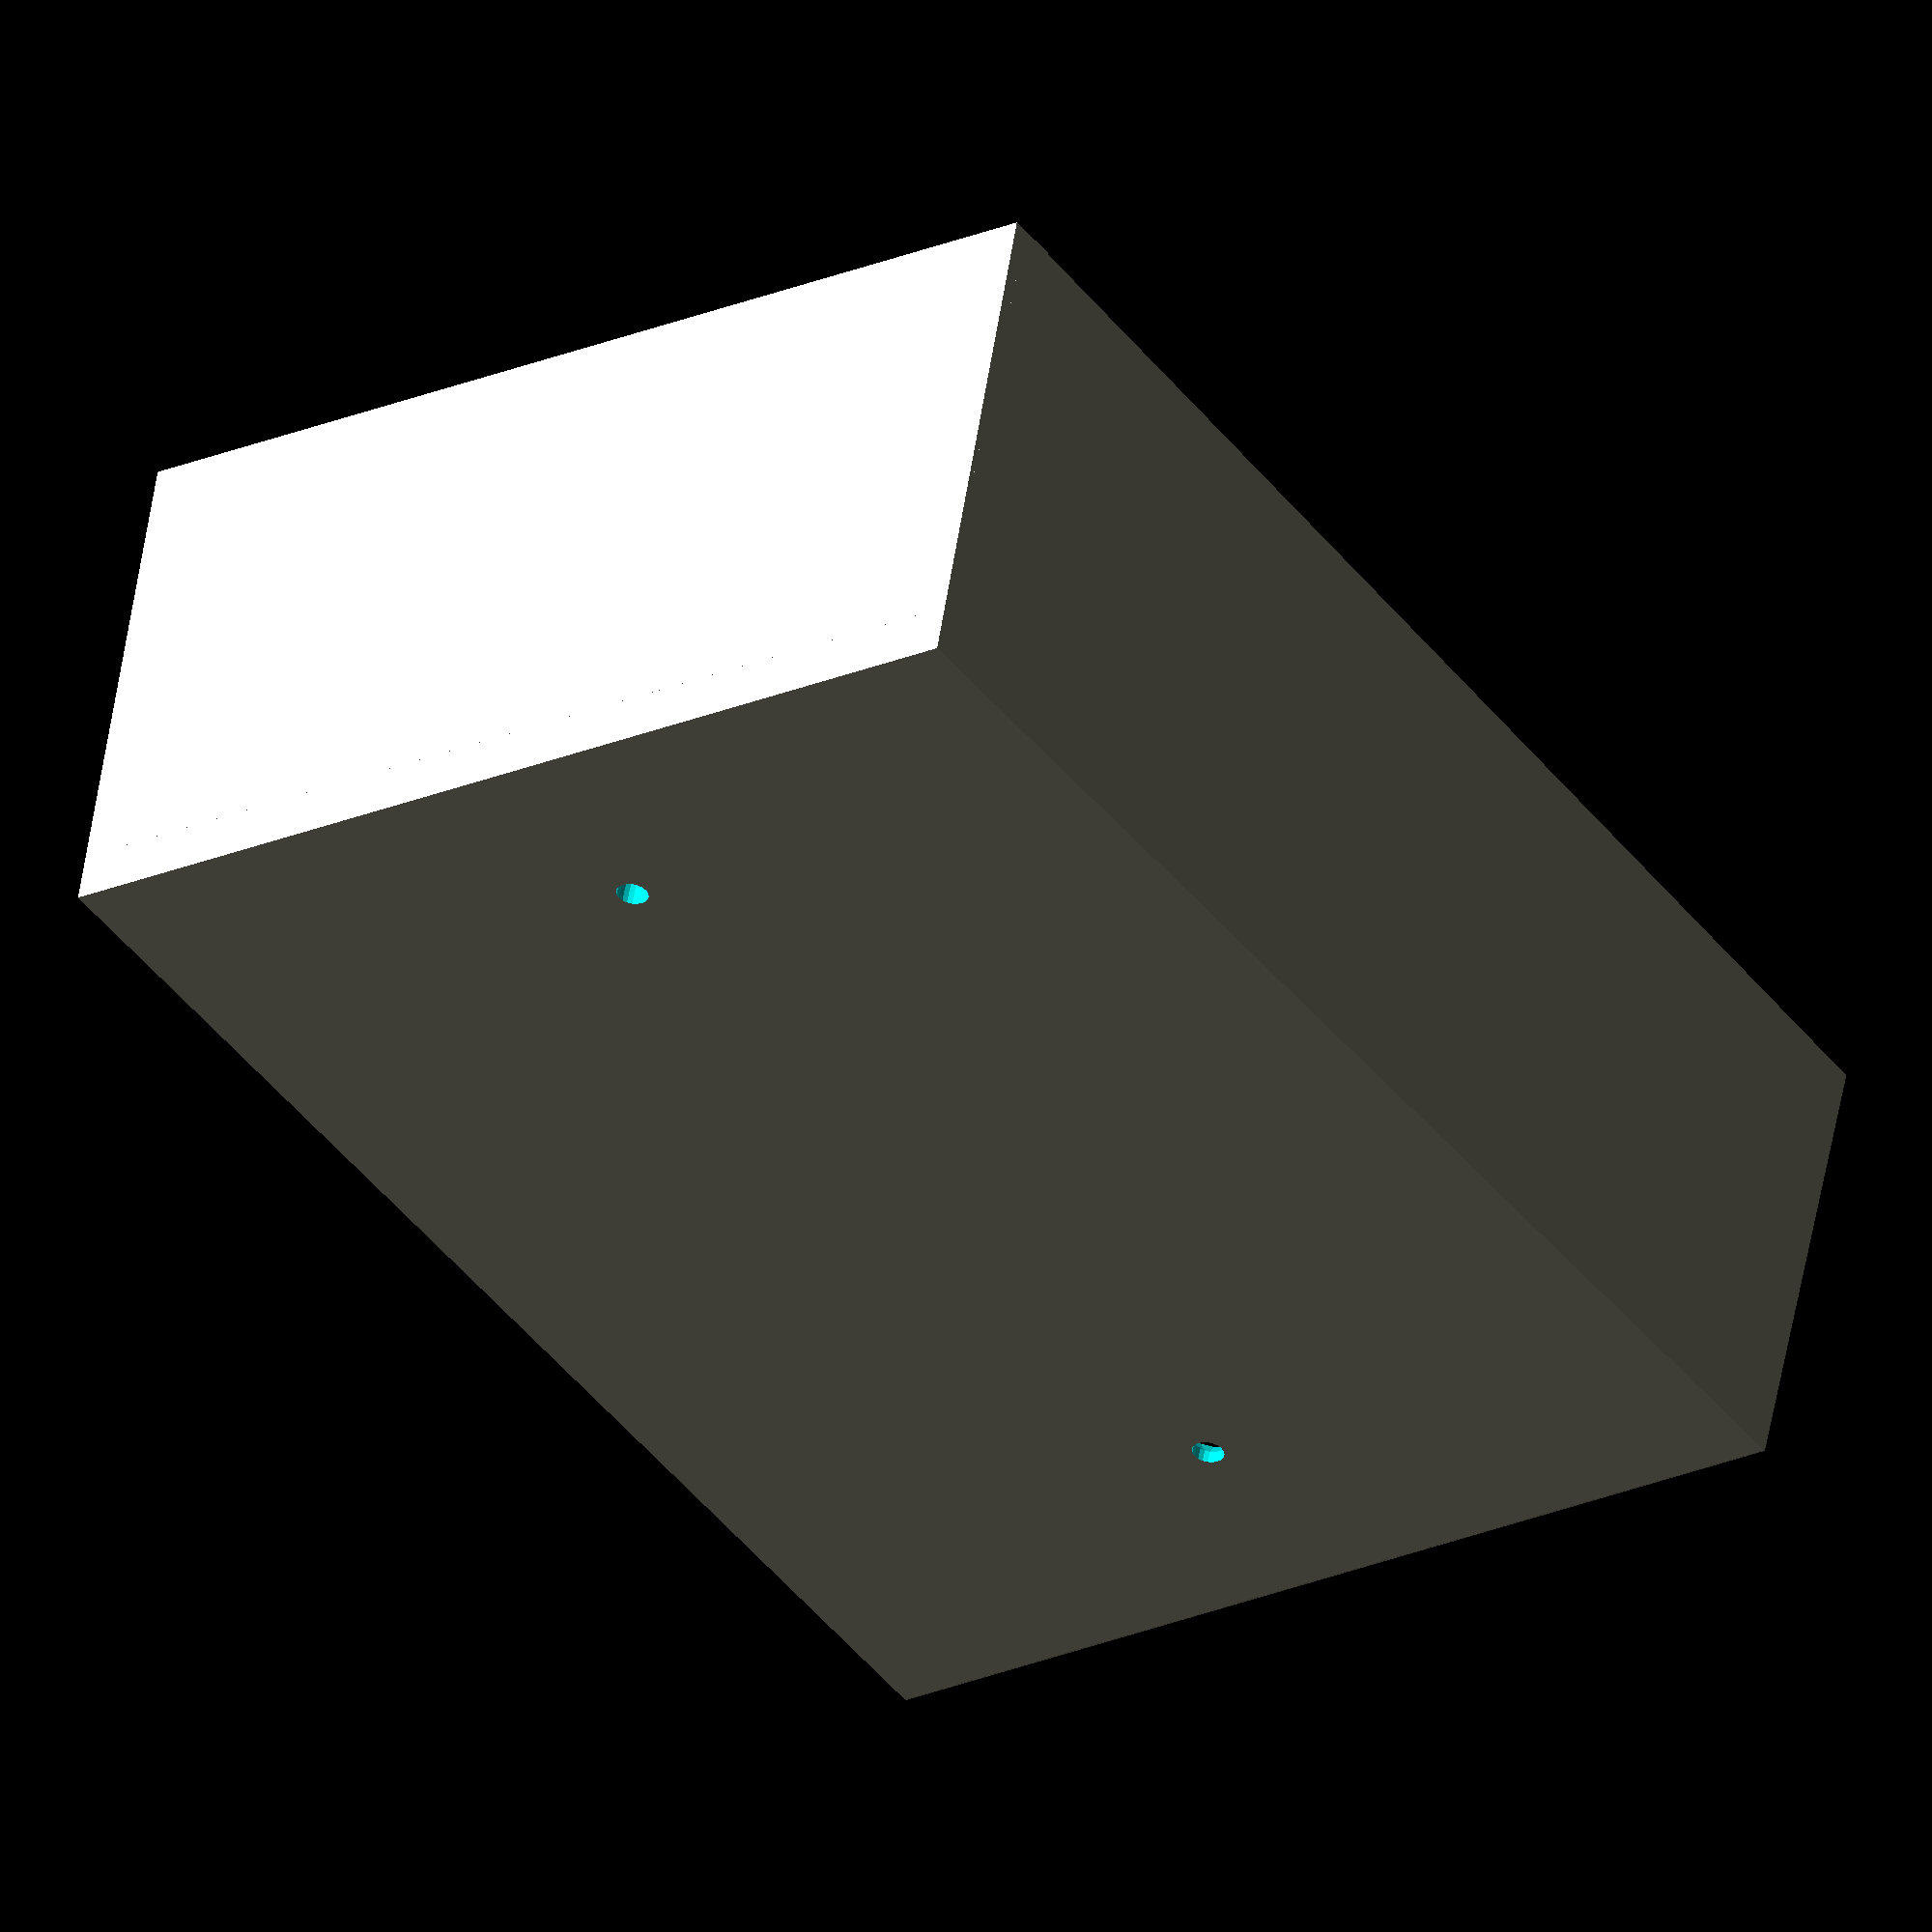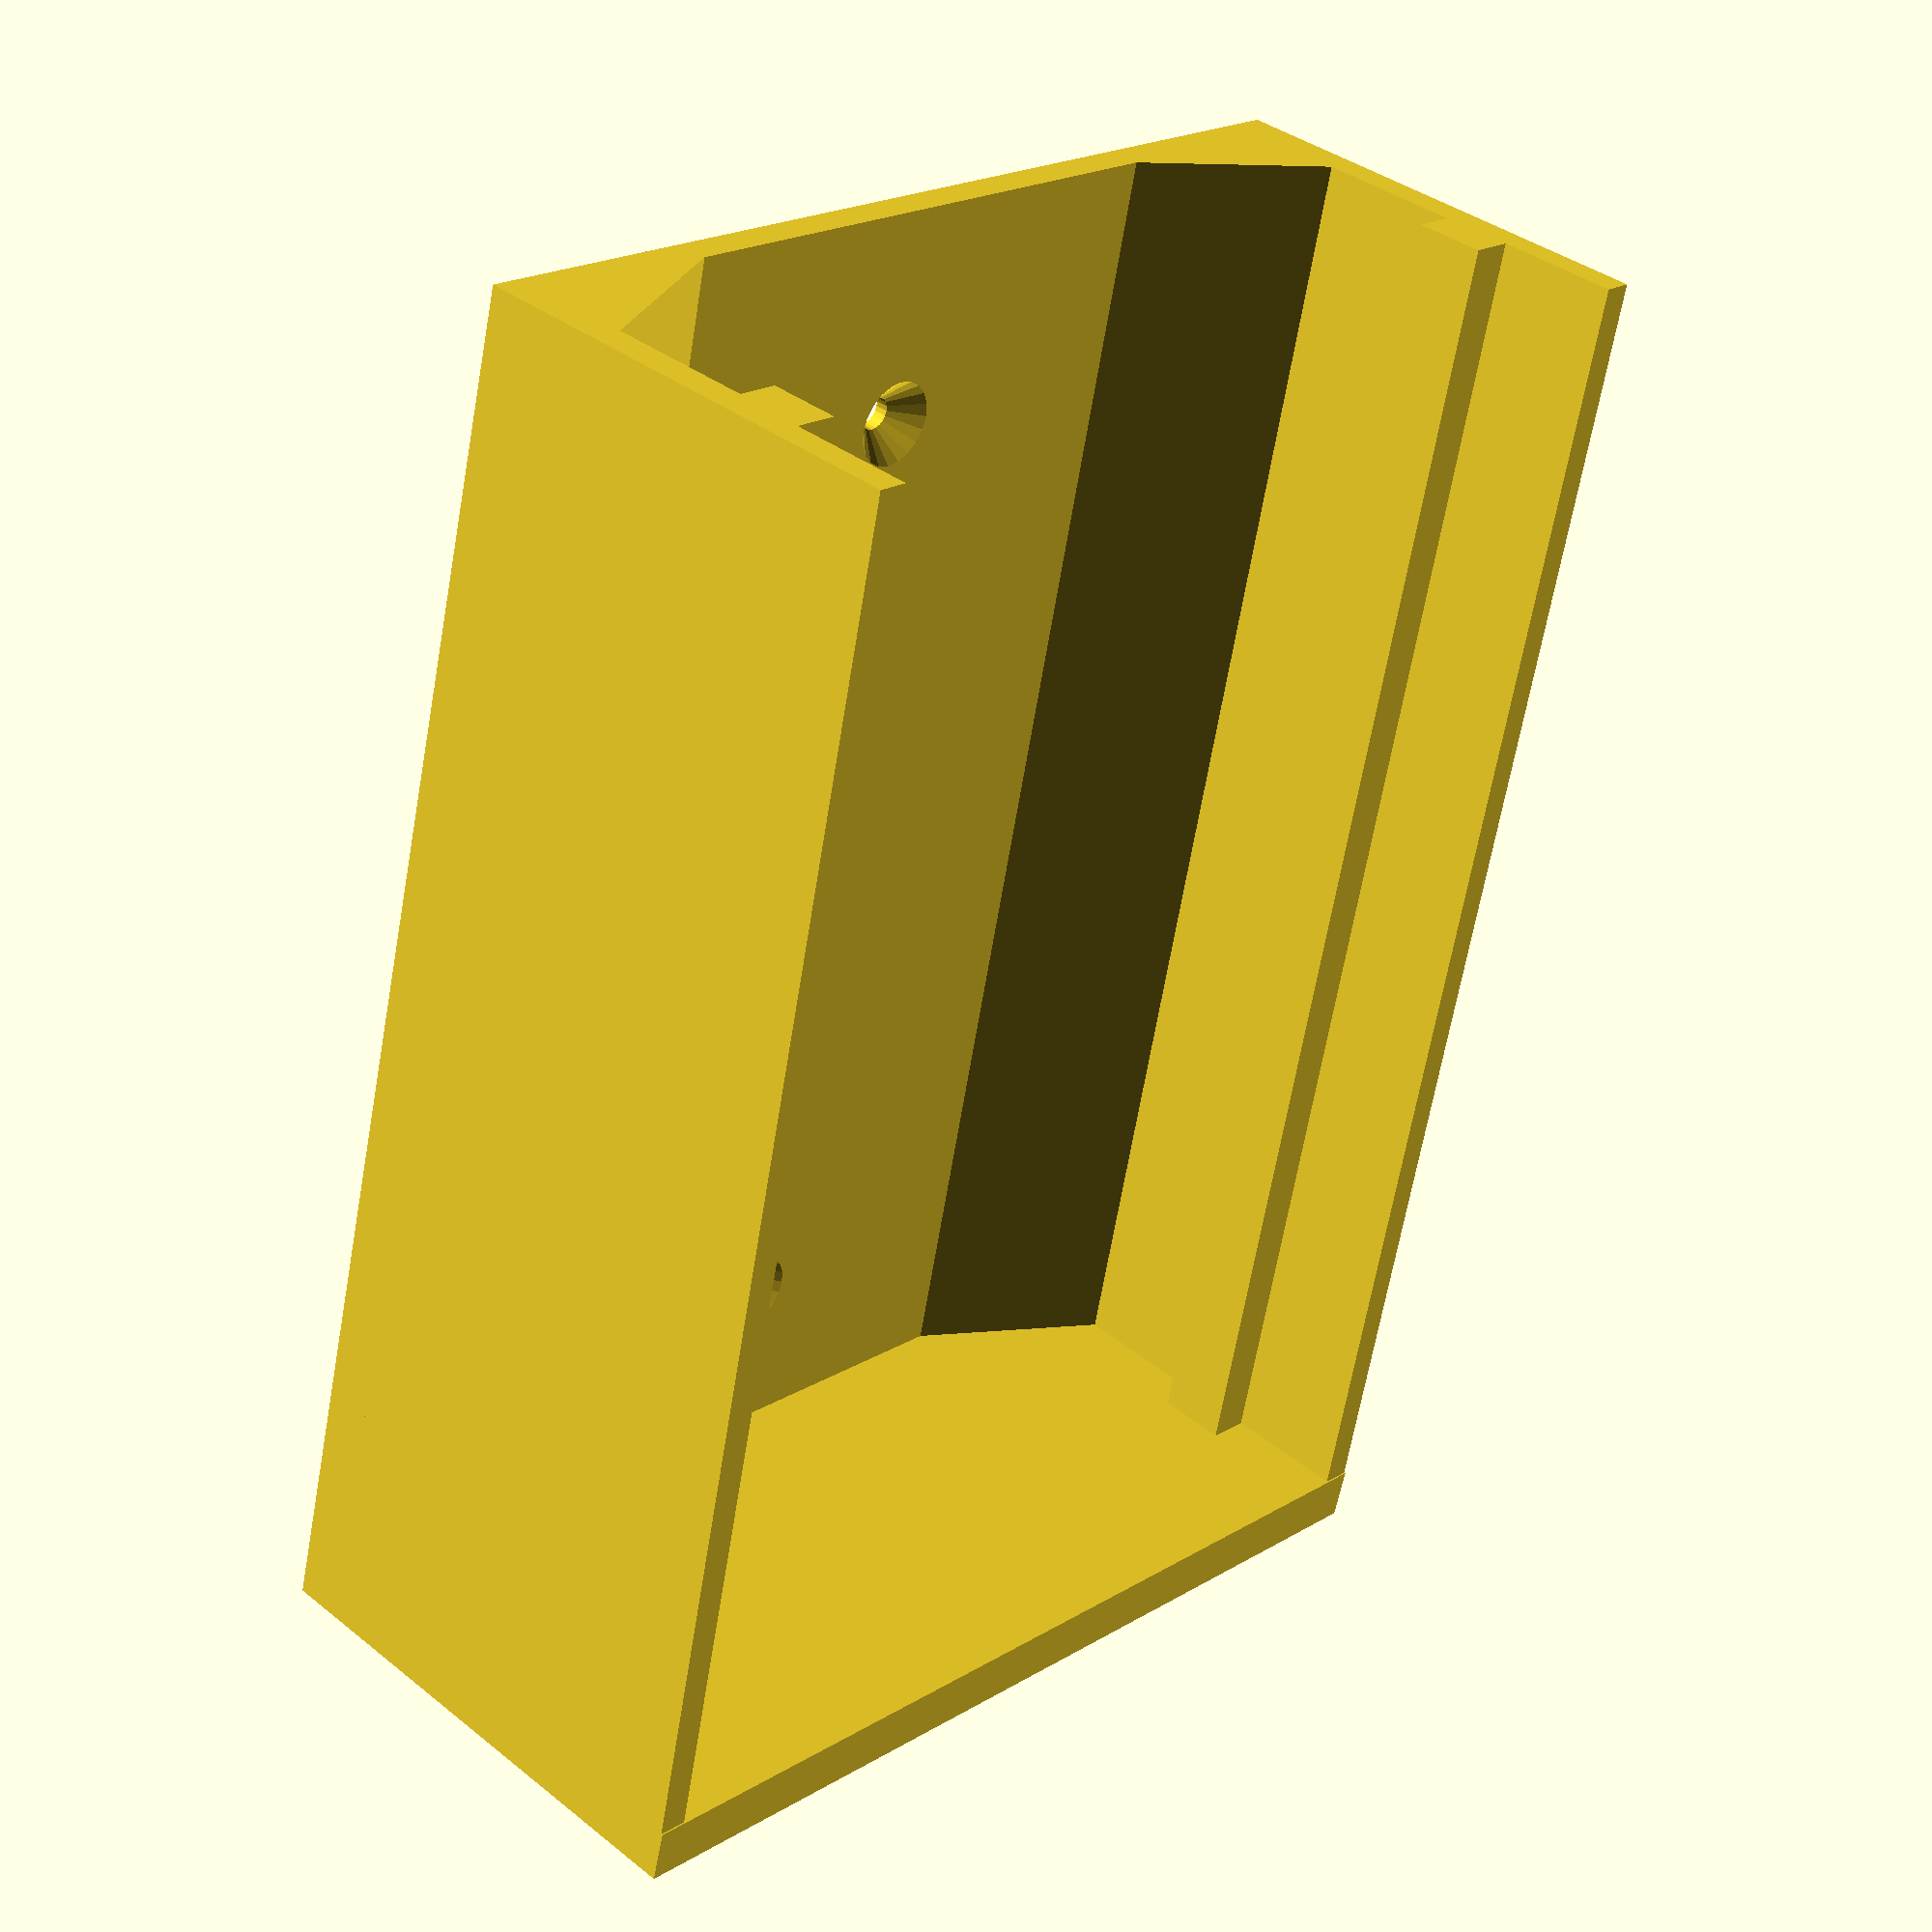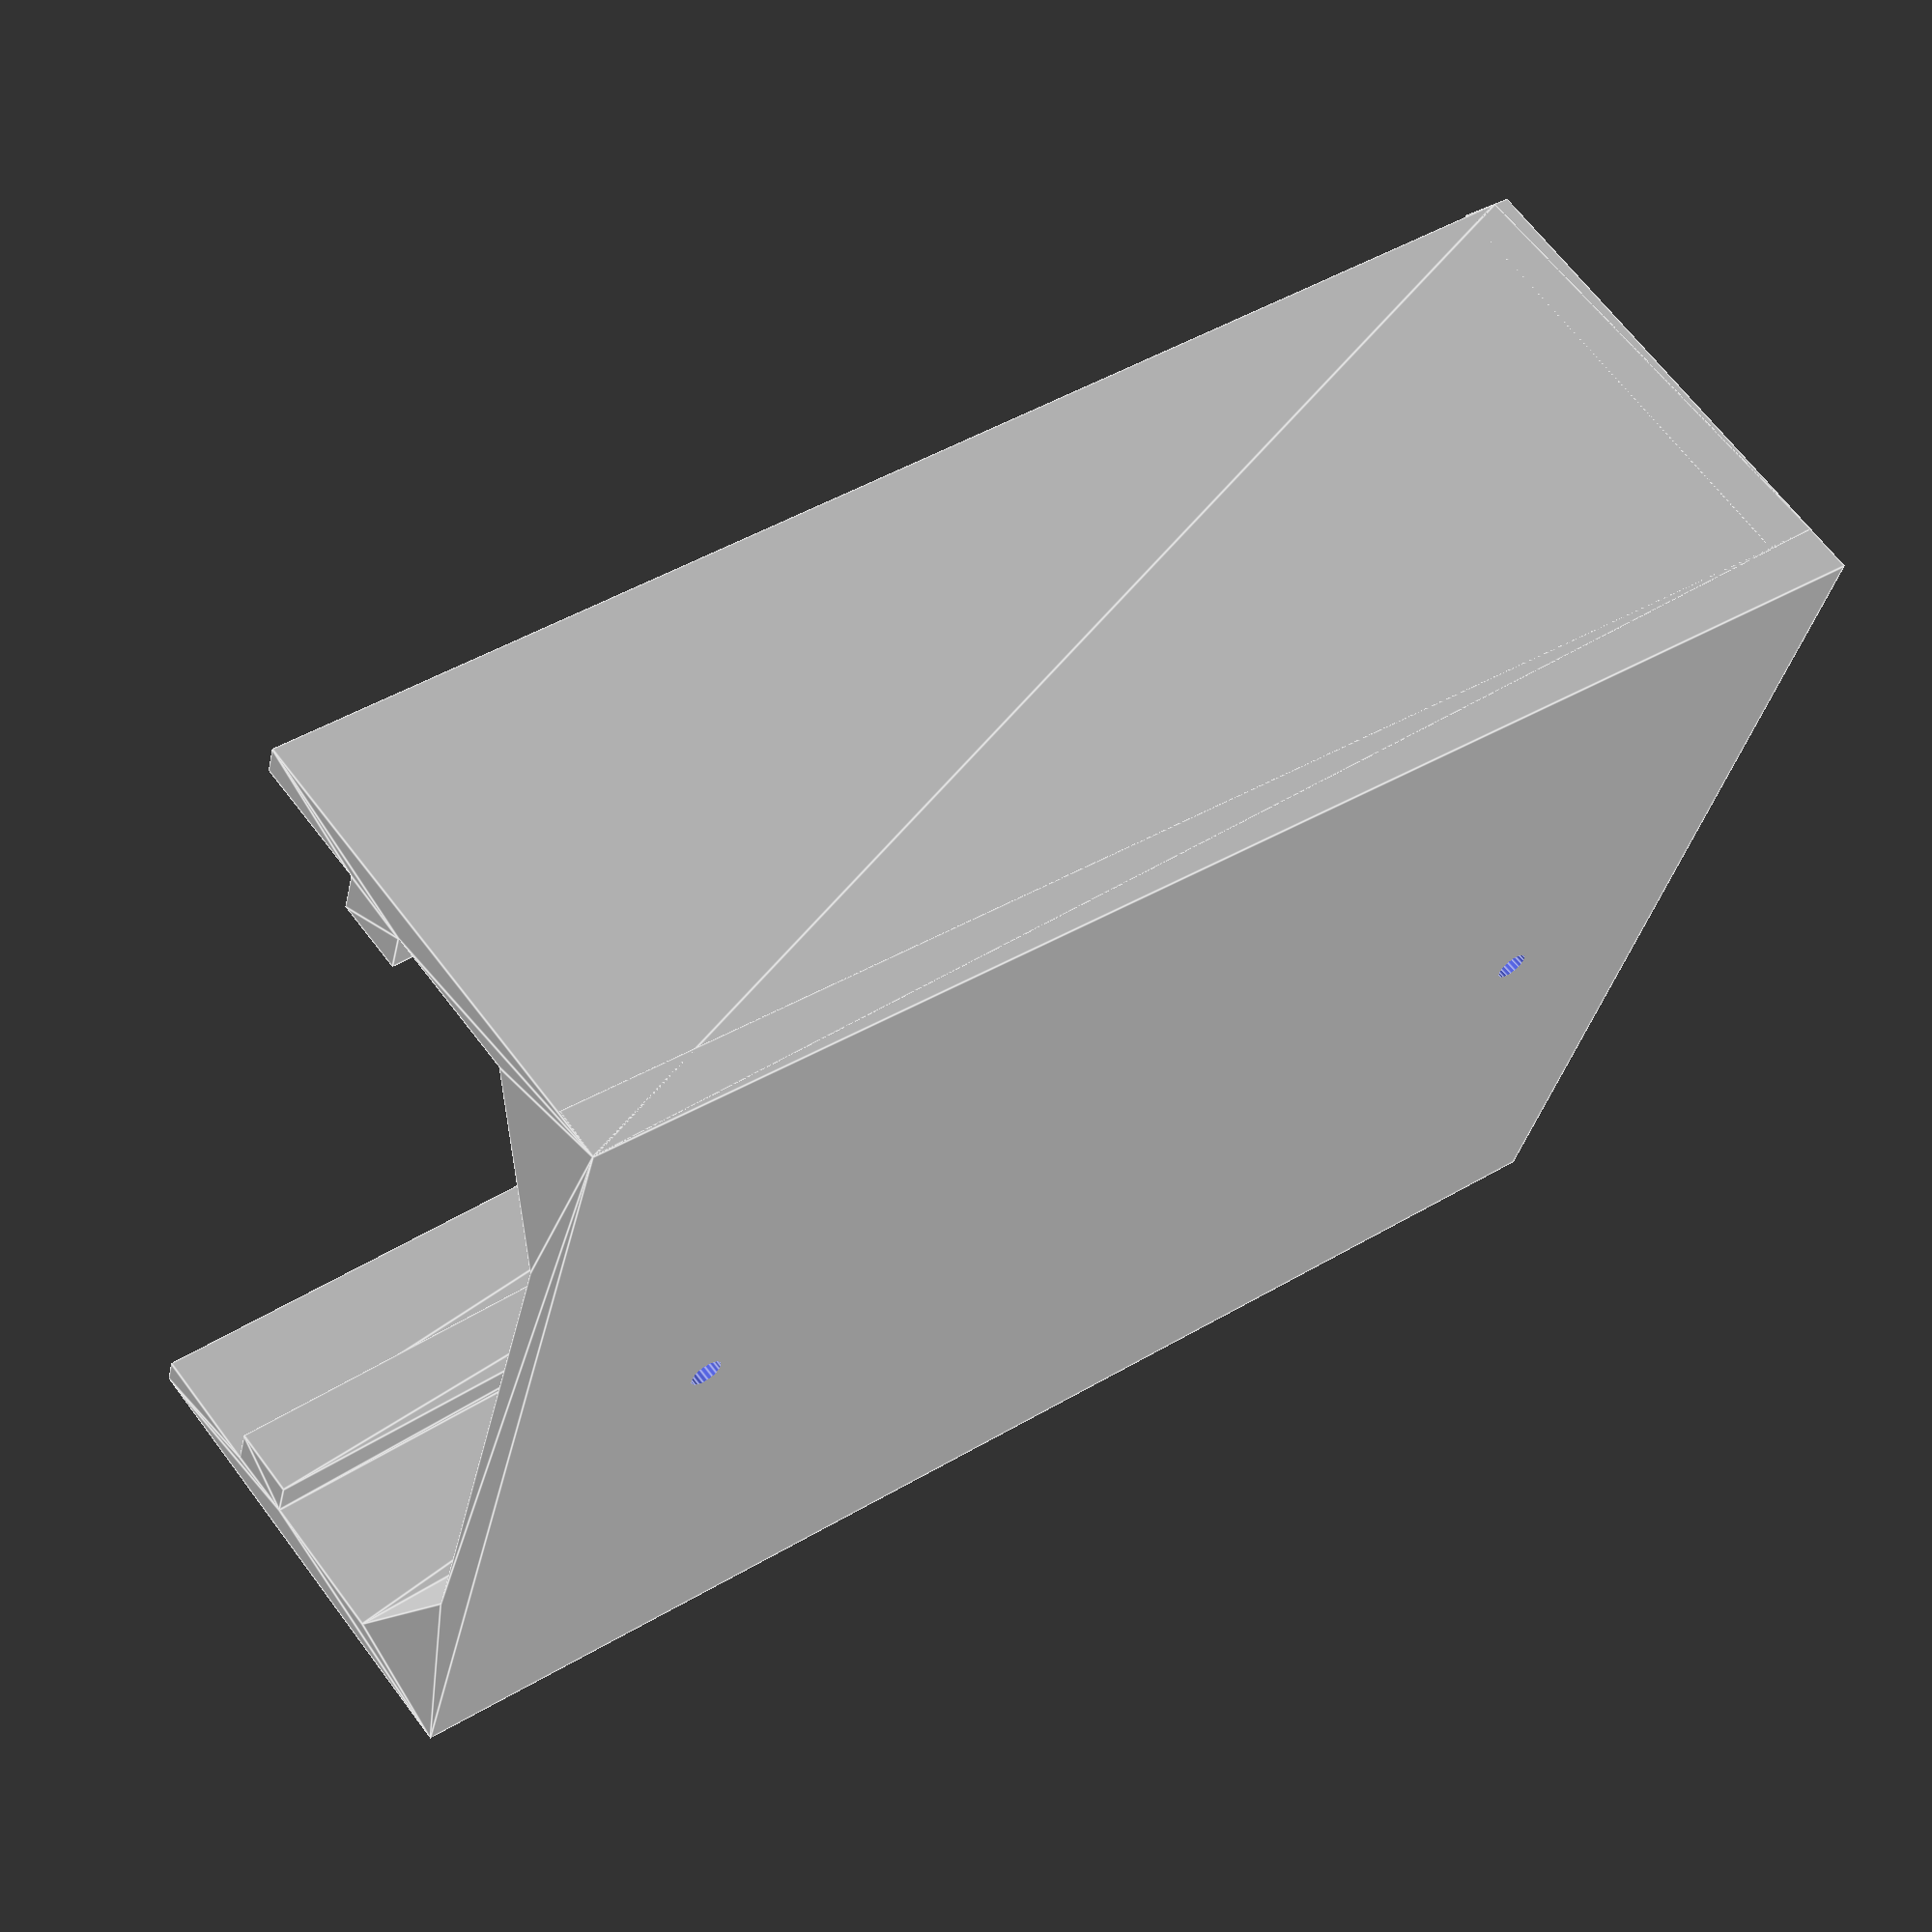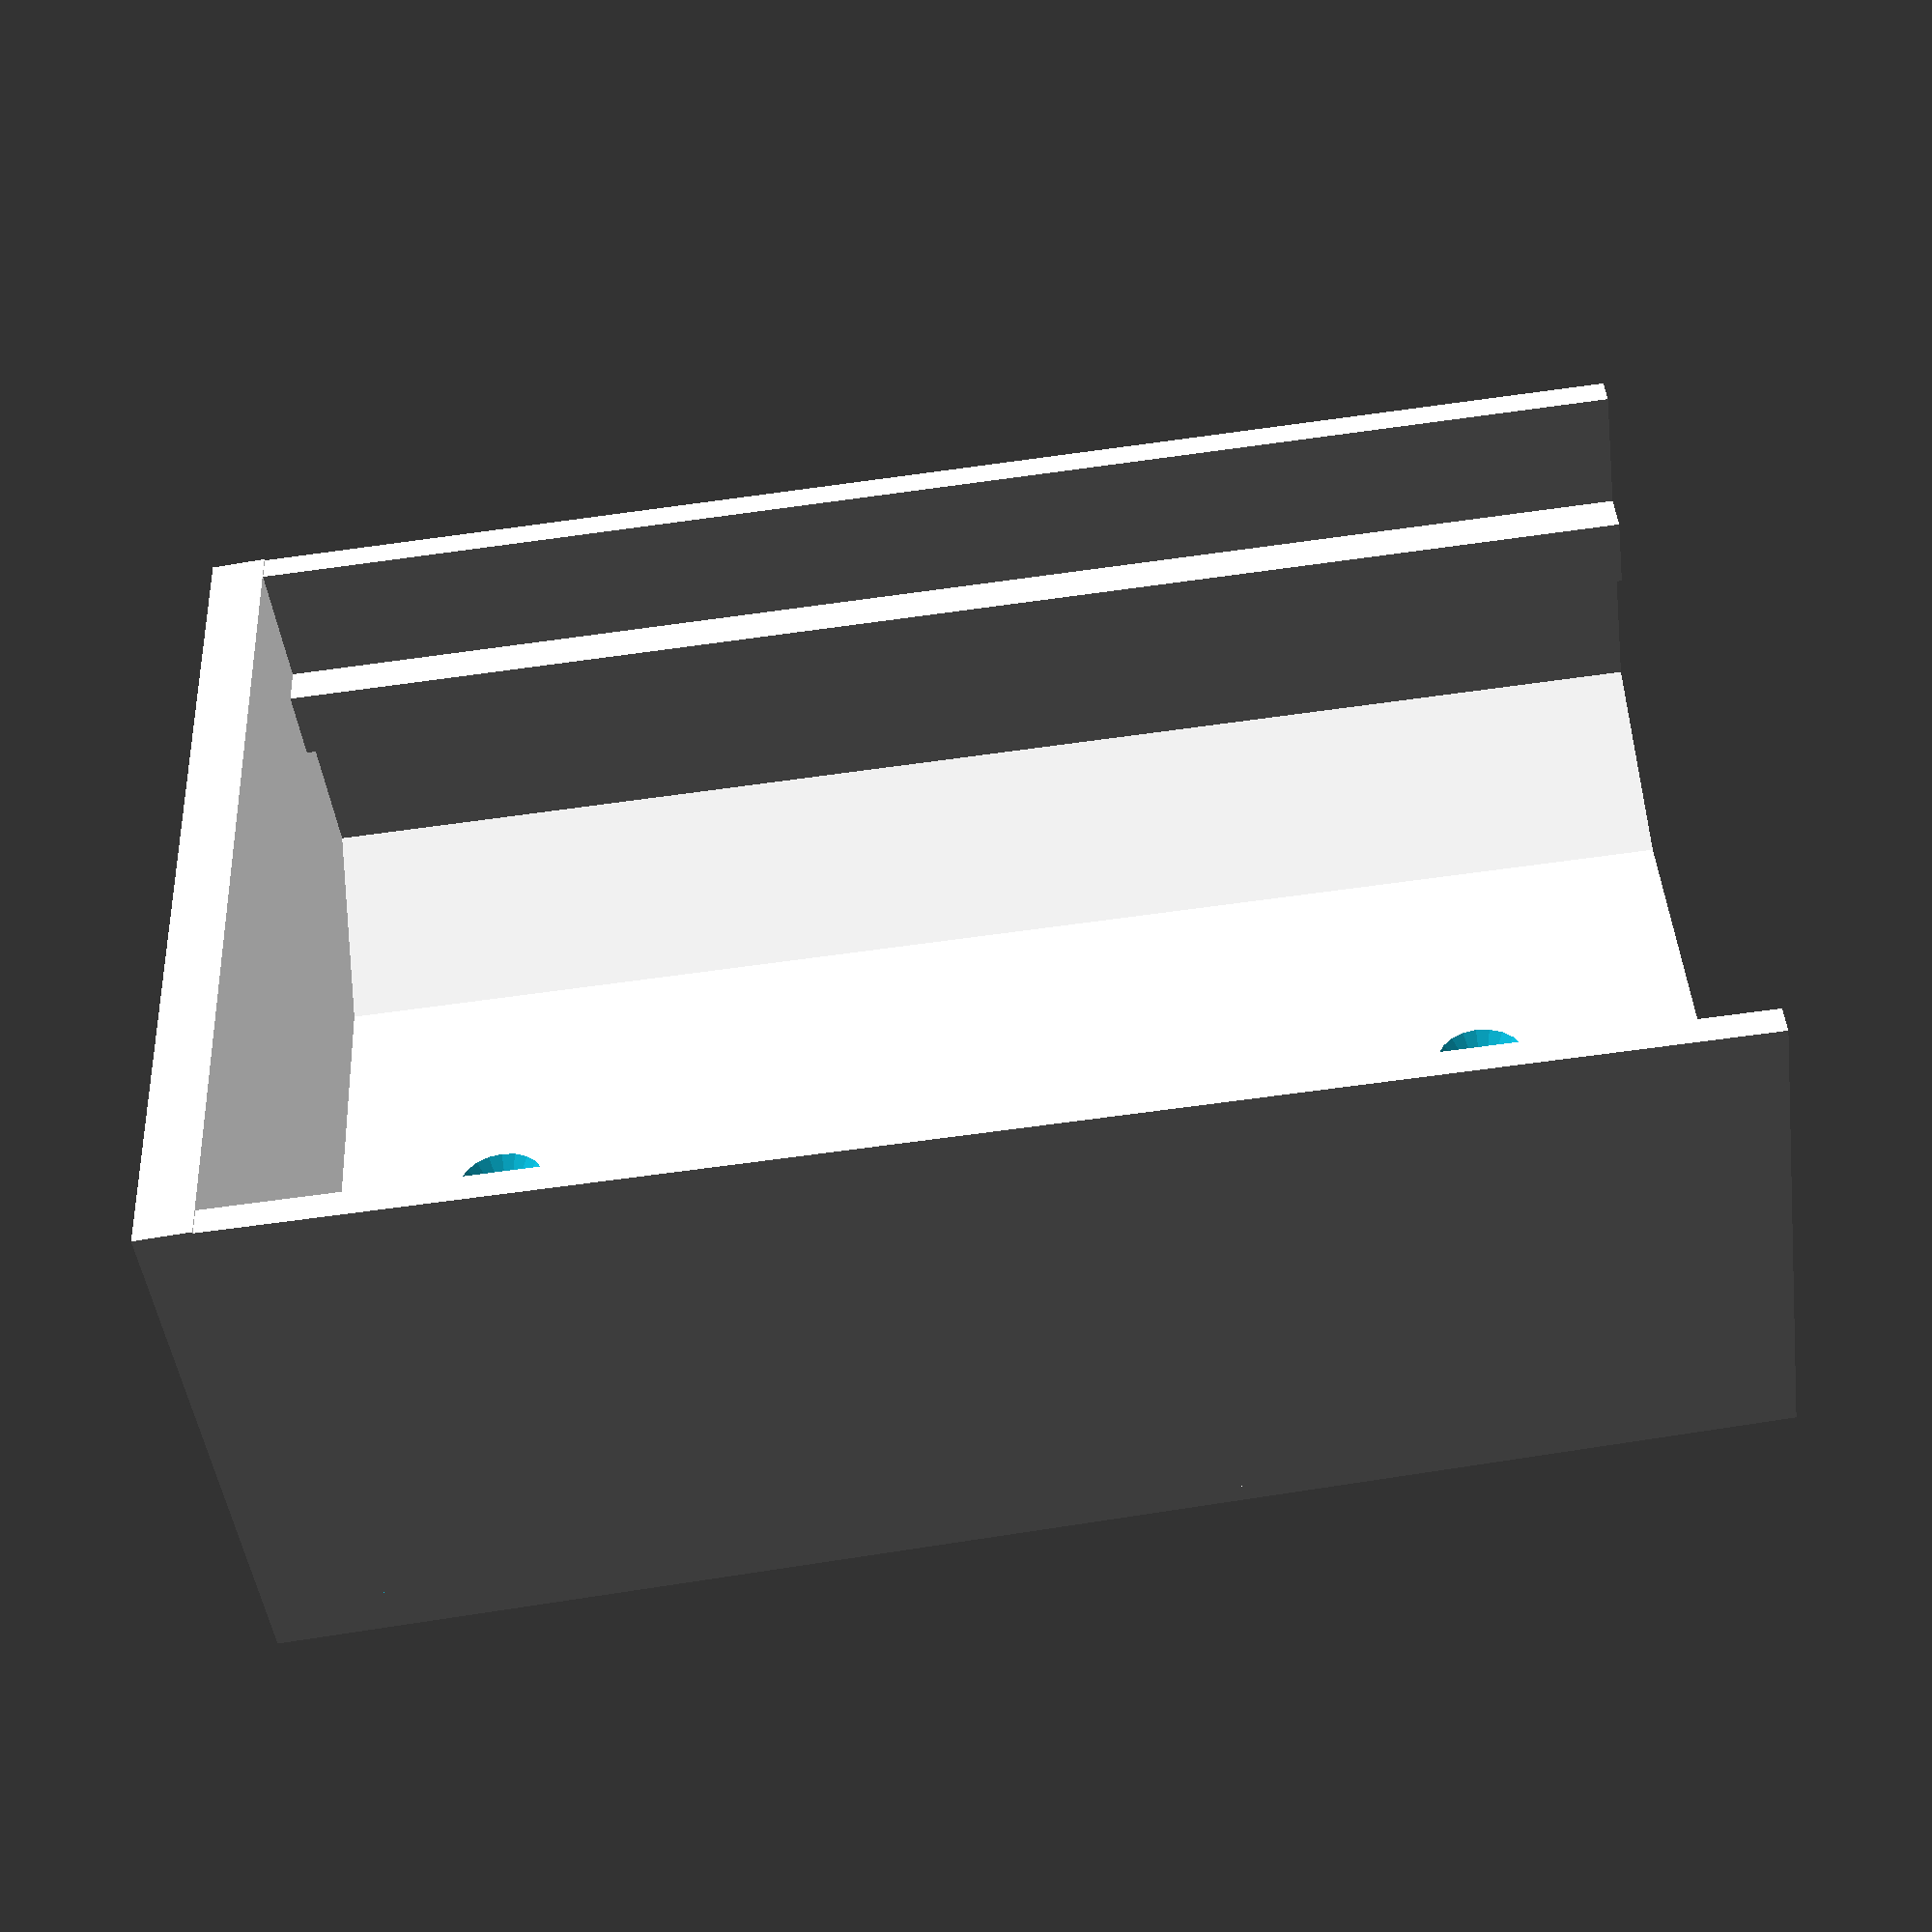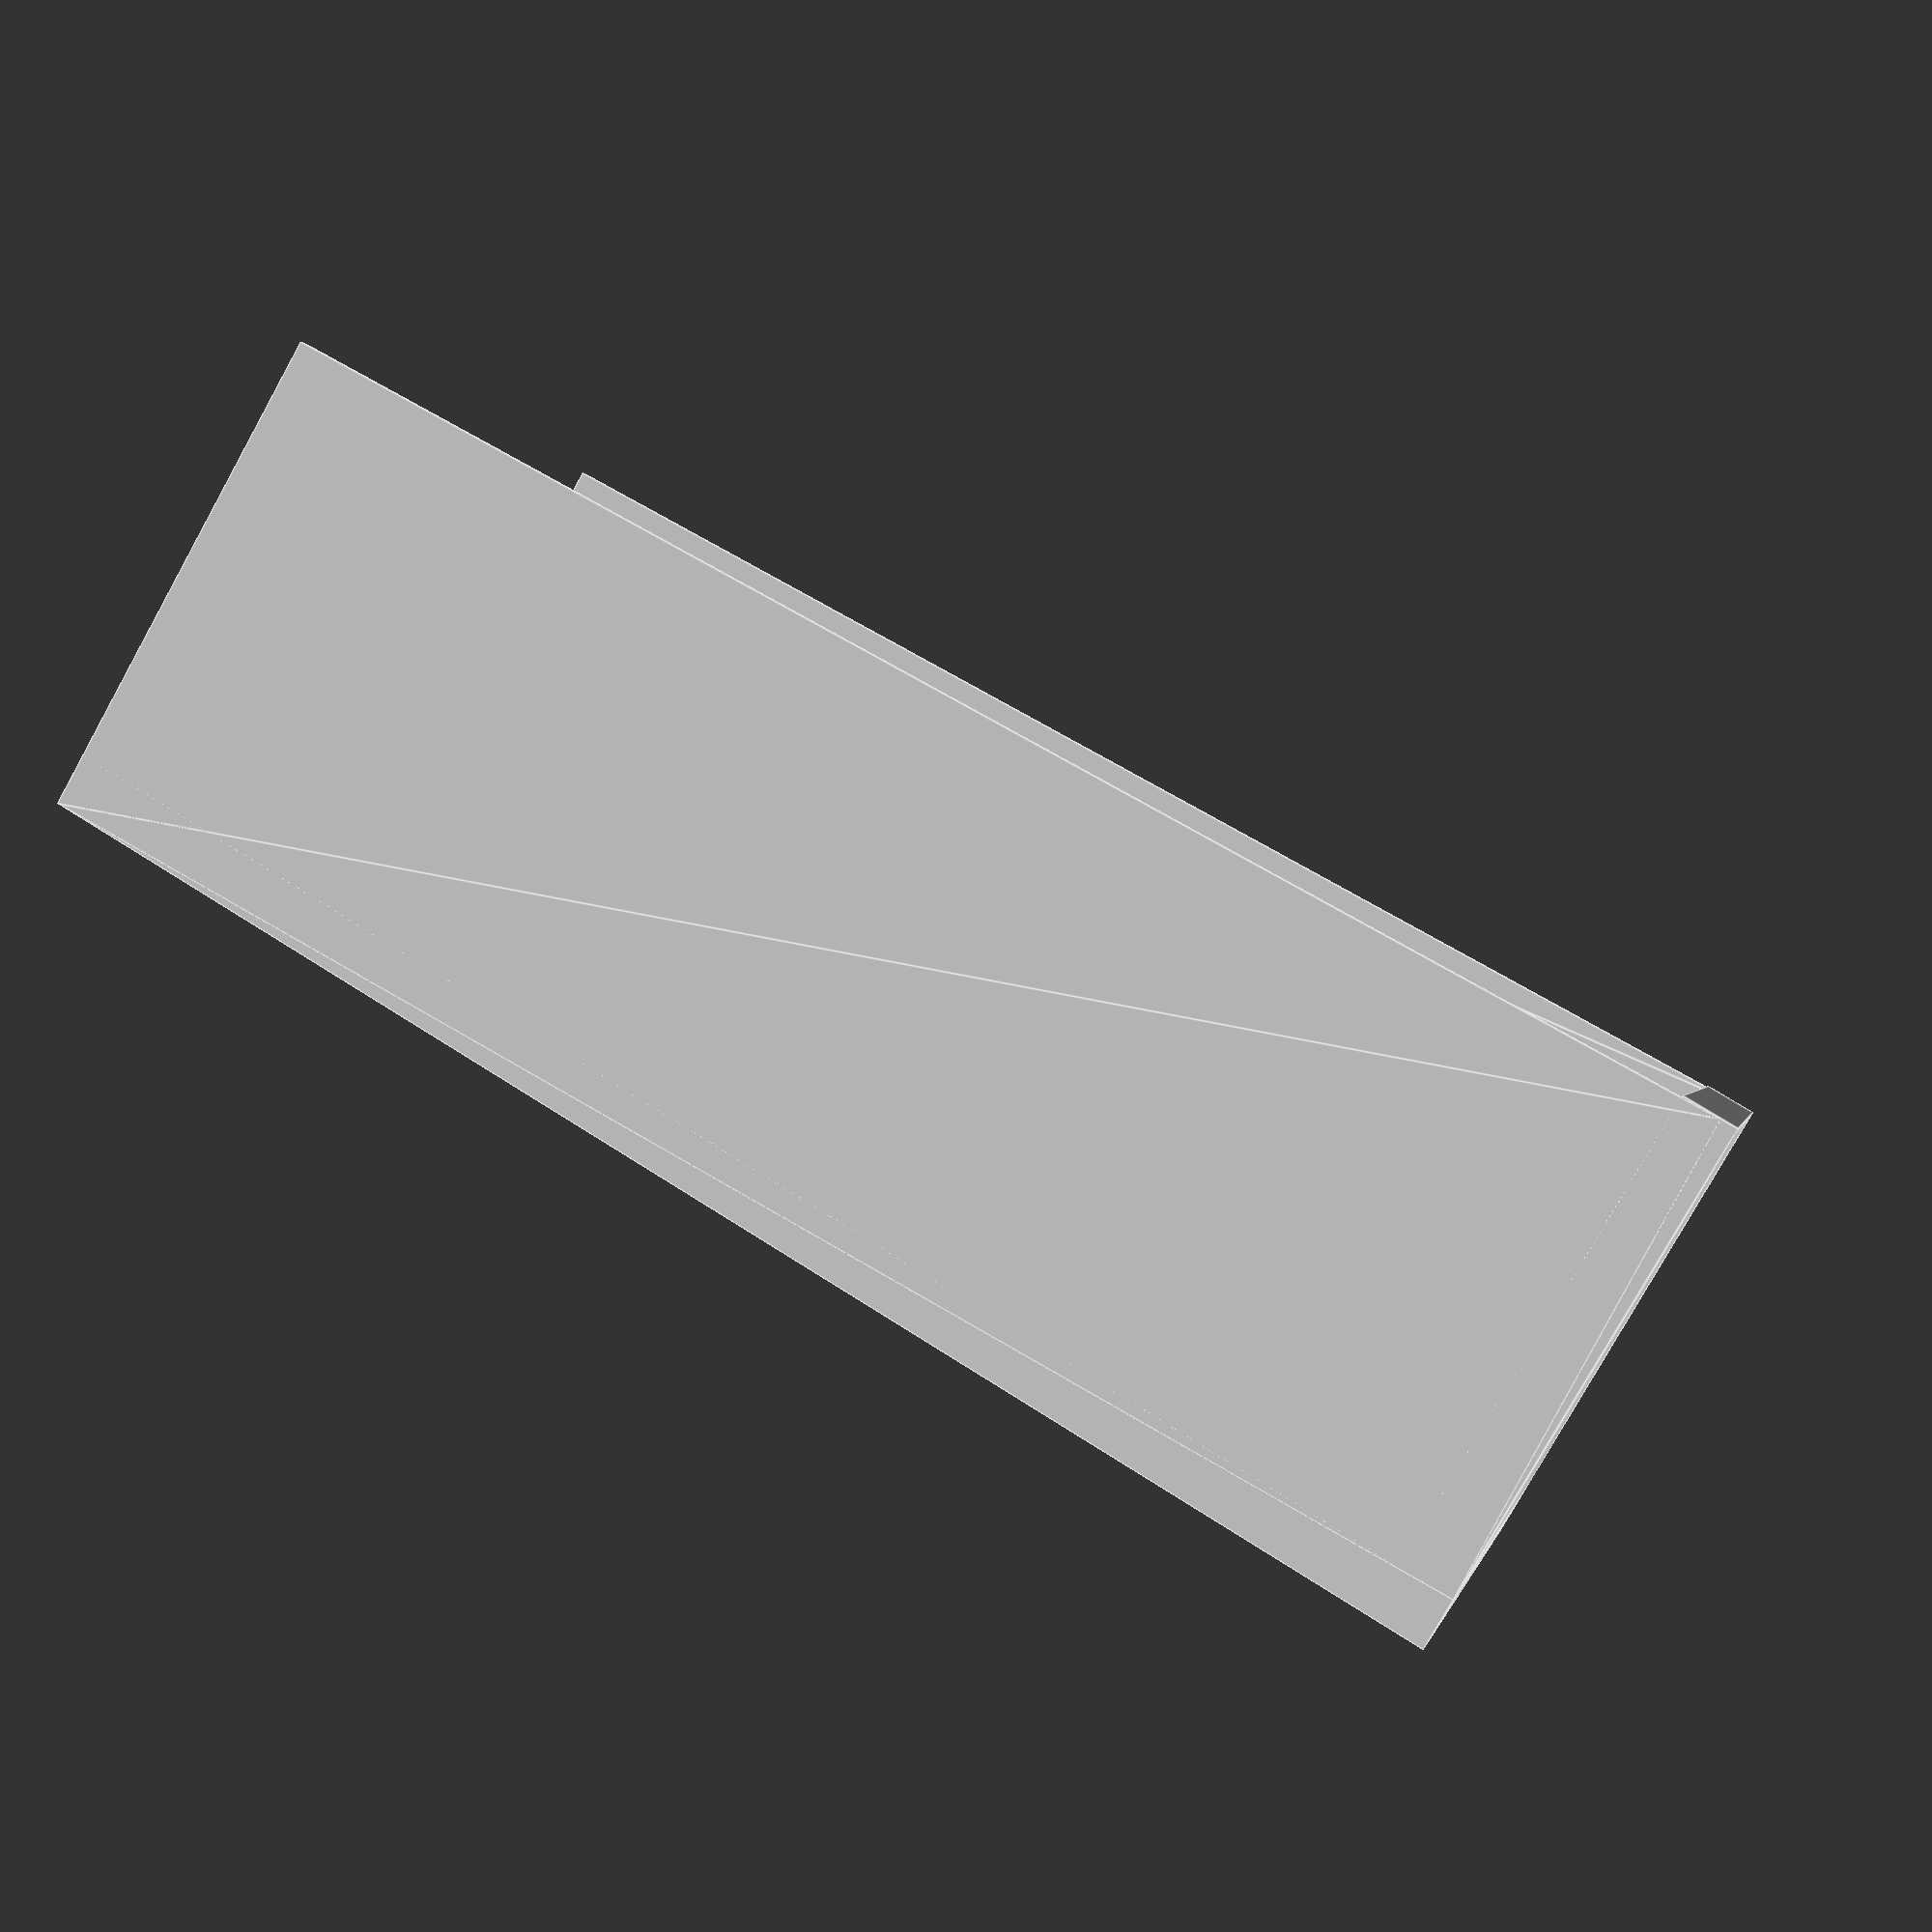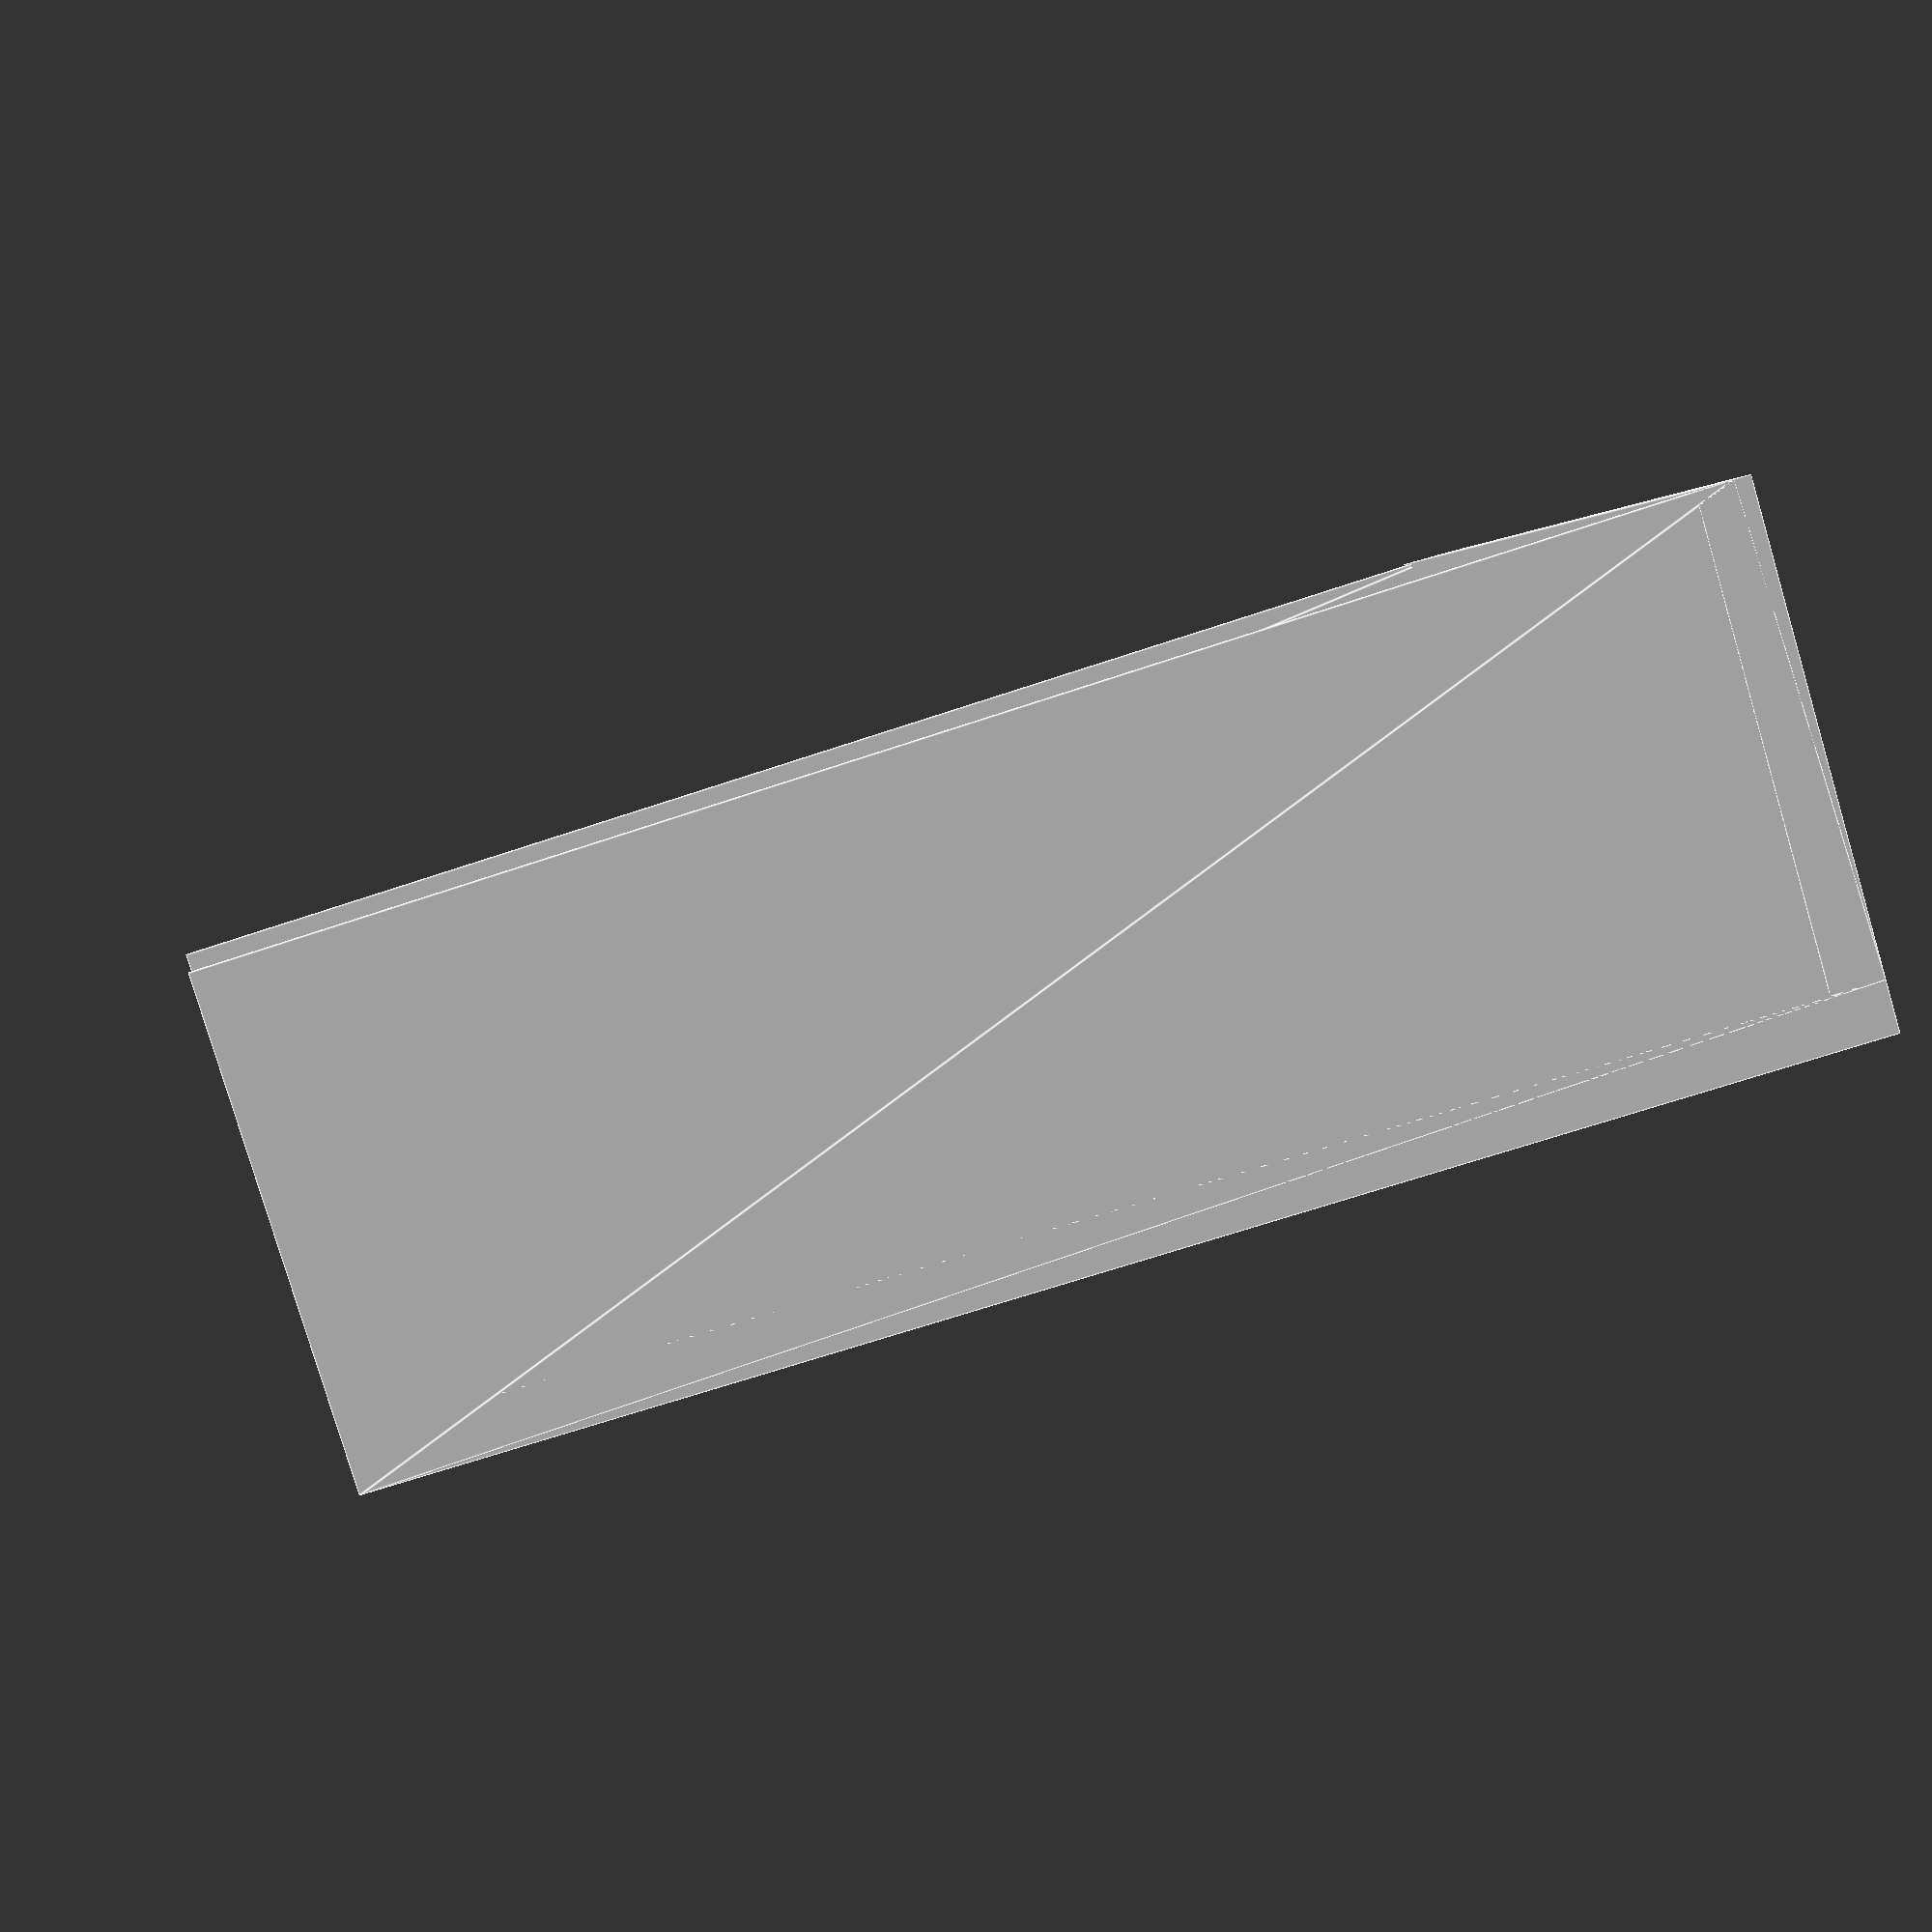
<openscad>
module txl(x=0, y=0, z=0) { translate([x, y, z]) children();}
module rot(x=0, y=0, z=0) { rotate([x, y, z]) children();}

// X measurements
battery_top_width = 54;       battery_top_outer = battery_top_width/2;
// old version
battery_side_a_width = 89;    battery_side_a_outer = battery_side_a_width/2;
battery_side_b_width = 89;    battery_side_b_outer = battery_side_b_width/2;
// new version
//battery_side_a_width = 83;    battery_side_a_outer = battery_side_a_width/2;
//battery_side_b_width = 84;    battery_side_b_outer = battery_side_b_width/2;
battery_side_c_width = 89;    battery_side_c_outer = battery_side_c_width/2;
battery_side_d_width = 81.5;    battery_side_d_outer = battery_side_d_width/2;
battery_side_e_width = 89.5;  battery_side_e_outer = battery_side_e_width/2;
frame_width = 95;             frame_outer = frame_width/2;

// Y measurements
frame_height = +3;
battery_top = 0;
battery_side_a = -8.5;
battery_side_b = -18;
battery_side_c1 = -22;
battery_side_c = -22;
battery_side_df = -28.5;
battery_side_df1 = -28.5;
battery_side_db = -31.3;
battery_side_db1 = -31.3;
battery_side_e = -40;

// Z measurements
base_thick = 5;
slides_length = 126;
full_length = slides_length+base_thick;
hole_1_height = 20;
hole_2_height = full_length-20;

// angling
tilt_angle = 2;
tilt_y_dist = full_length * sin(tilt_angle);
tilt_z_dist = (frame_height - battery_side_e) * tan(tilt_angle);
t_base_thick = base_thick + tilt_z_dist;
screw_height = frame_height + tilt_y_dist;

$fn = 20;
// borrowed from pw_primitives
module countersink_hole(id, od, height) union() {
    or = min((od-id)/2, id);
    cylinder(h=height, d=id);
    translate([0, 0, height-or]) cylinder(h=or, d1=id, d2=od);
}

translate([-frame_outer, battery_side_e, 0])
  cube([frame_width, frame_height-battery_side_e, base_thick]);
difference() {
    union() {
        difference() {
            txl(x=-frame_outer, y=frame_height)
              cube([frame_width, tilt_y_dist, full_length*cos(tilt_angle)]);
            rot(x=-tilt_angle+0.1) txl(x=-frame_outer, y=frame_height-tilt_y_dist-0.01)
              cube([frame_width+0.2, tilt_y_dist, full_length]);
        };
        txl(y=frame_height) rot(x=-tilt_angle) txl(y=-frame_height)
          linear_extrude(full_length, convexity=3) { polygon([
            // From the middle of the top - heading anticlockwise.
            [+battery_top_outer, battery_top],
            // Around the inside right (+X)
            [+battery_side_a_outer, battery_side_a],  // diagonal
            [+battery_side_b_outer, battery_side_b],
            [+battery_side_c_outer, battery_side_b],
            [+battery_side_c_outer, battery_side_c],
            [+battery_side_d_outer, battery_side_c1],
            [+battery_side_d_outer, battery_side_df1],
            [+battery_side_e_outer, battery_side_df],
            [+battery_side_e_outer, battery_side_e],
            // Across the bottom of the frame to the outside right
            [+frame_outer, battery_side_e],
            // Then up across the top to the left (-X) side
            [+frame_outer, frame_height],
            [-frame_outer, frame_height],
            // Down to the bottom of the frame and to the inside left
            [-frame_outer, battery_side_e],
            // Up the inside left
            [-battery_side_e_outer, battery_side_e],
            [-battery_side_e_outer, battery_side_df],
            [-battery_side_d_outer, battery_side_df1],
            [-battery_side_d_outer, battery_side_c1],
            [-battery_side_c_outer, battery_side_c],
            [-battery_side_c_outer, battery_side_b],
            [-battery_side_b_outer, battery_side_b],
            [-battery_side_a_outer, battery_side_a],  // diagonal
            // And back to the top
            [-battery_top_outer, battery_top]
        ]);};
    };
    rot(x=-tilt_angle) txl(y=screw_height, z=hole_1_height) rot(x=90)
      countersink_hole(3, 8, screw_height+0.01);
    rot(x=-tilt_angle) txl(y=screw_height, z=hole_2_height) rot(x=90)
      countersink_hole(3, 8, screw_height+0.01);
}
</openscad>
<views>
elev=41.8 azim=169.5 roll=214.5 proj=o view=wireframe
elev=239.8 azim=133.4 roll=190.5 proj=p view=solid
elev=322.5 azim=110.4 roll=52.3 proj=p view=edges
elev=248.9 azim=251.8 roll=260.5 proj=p view=solid
elev=287.0 azim=108.8 roll=122.3 proj=p view=edges
elev=298.6 azim=120.9 roll=71.8 proj=p view=edges
</views>
